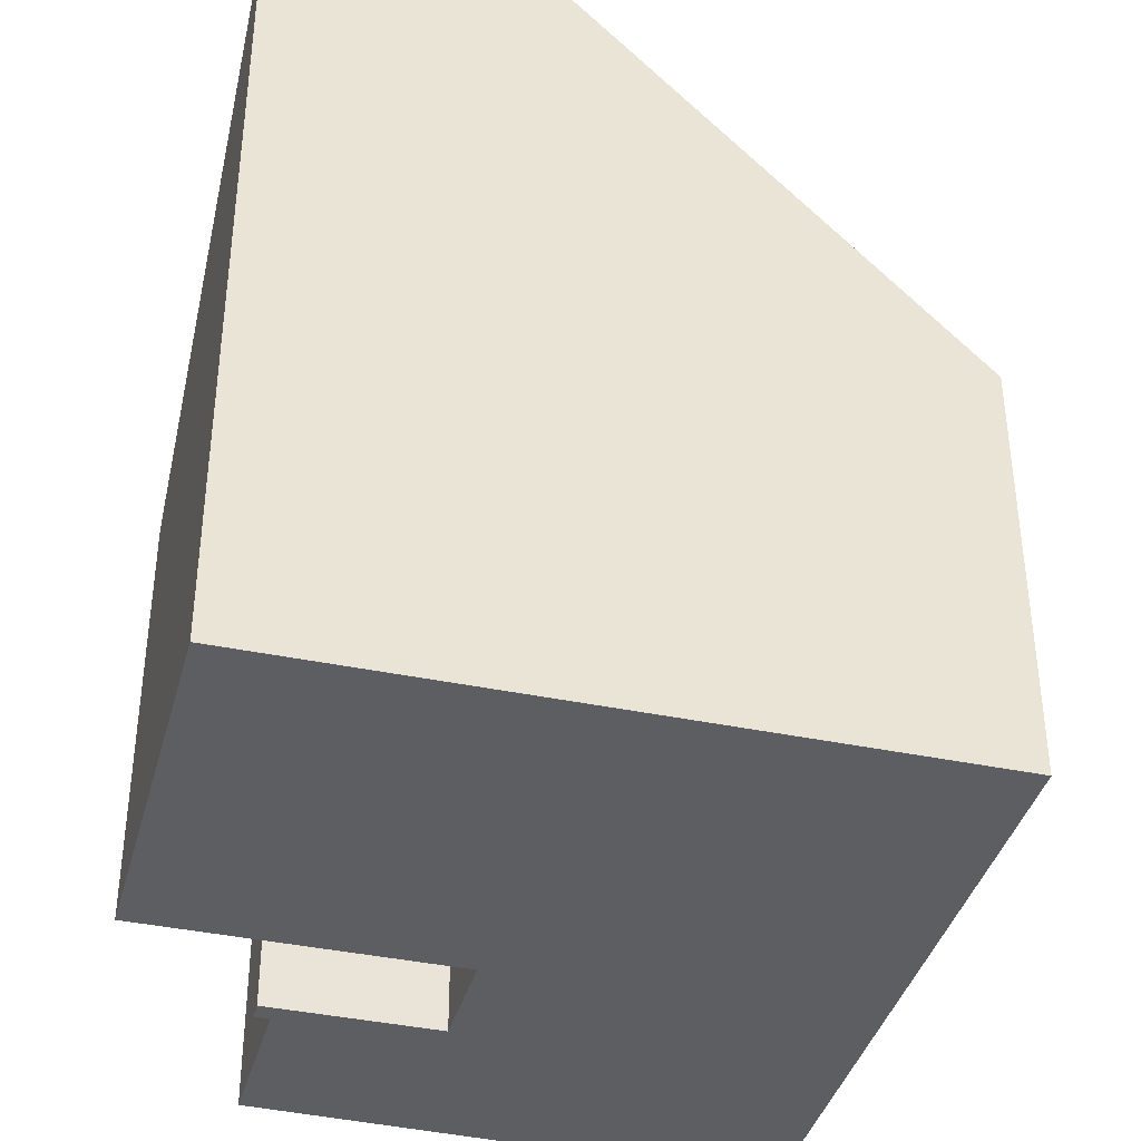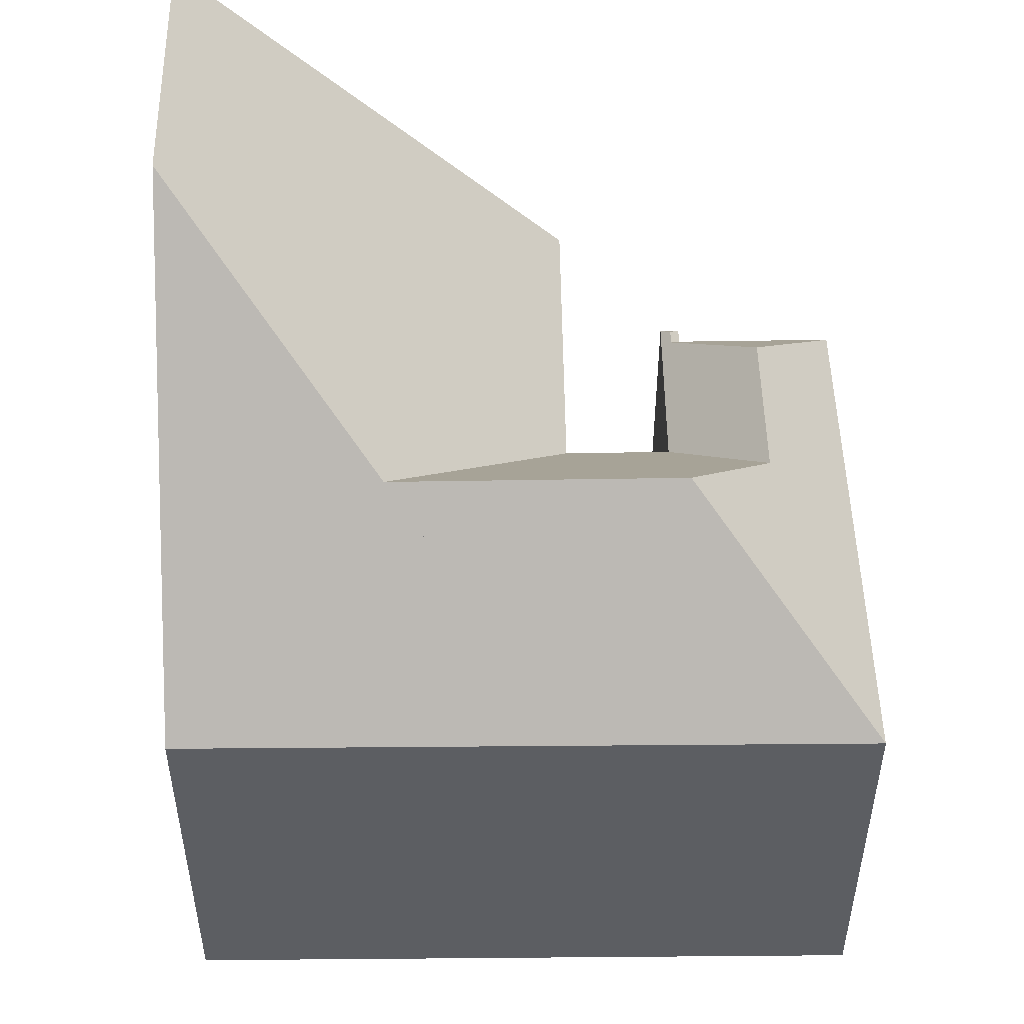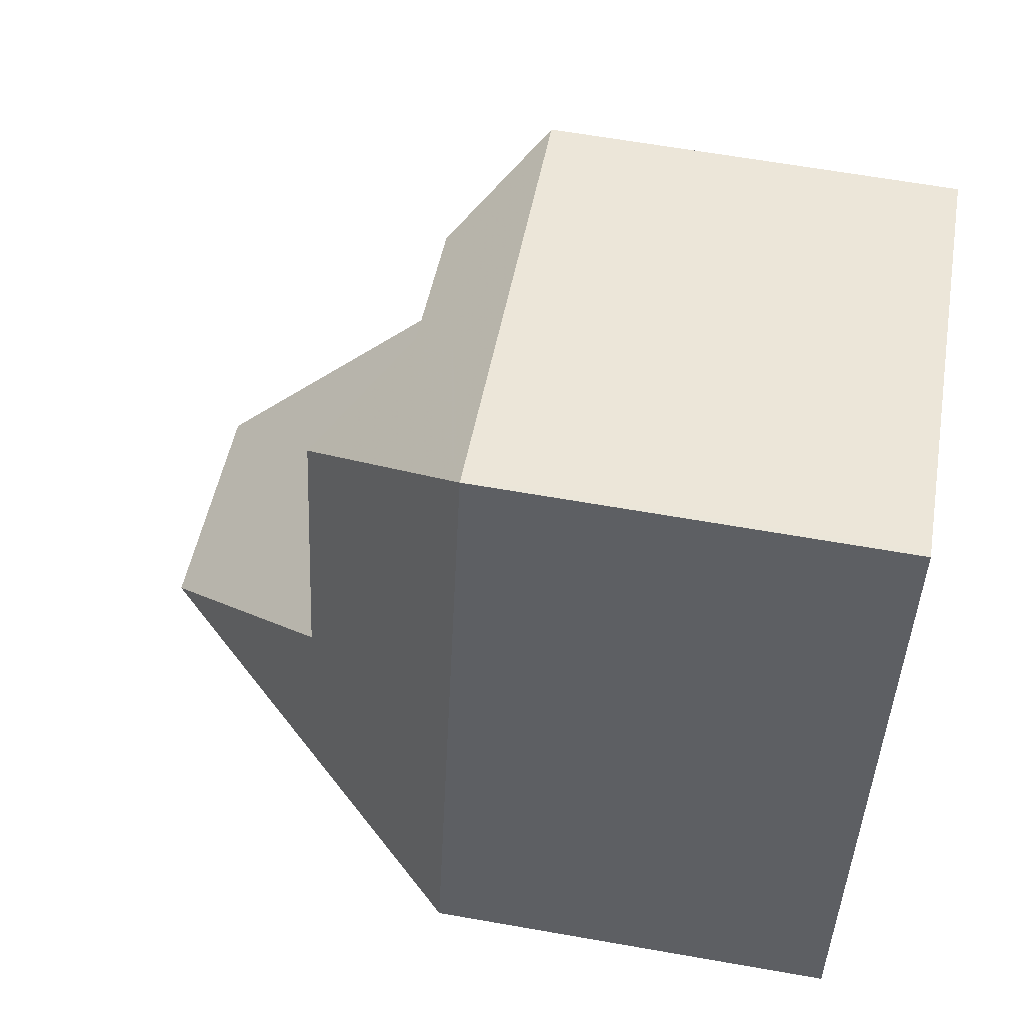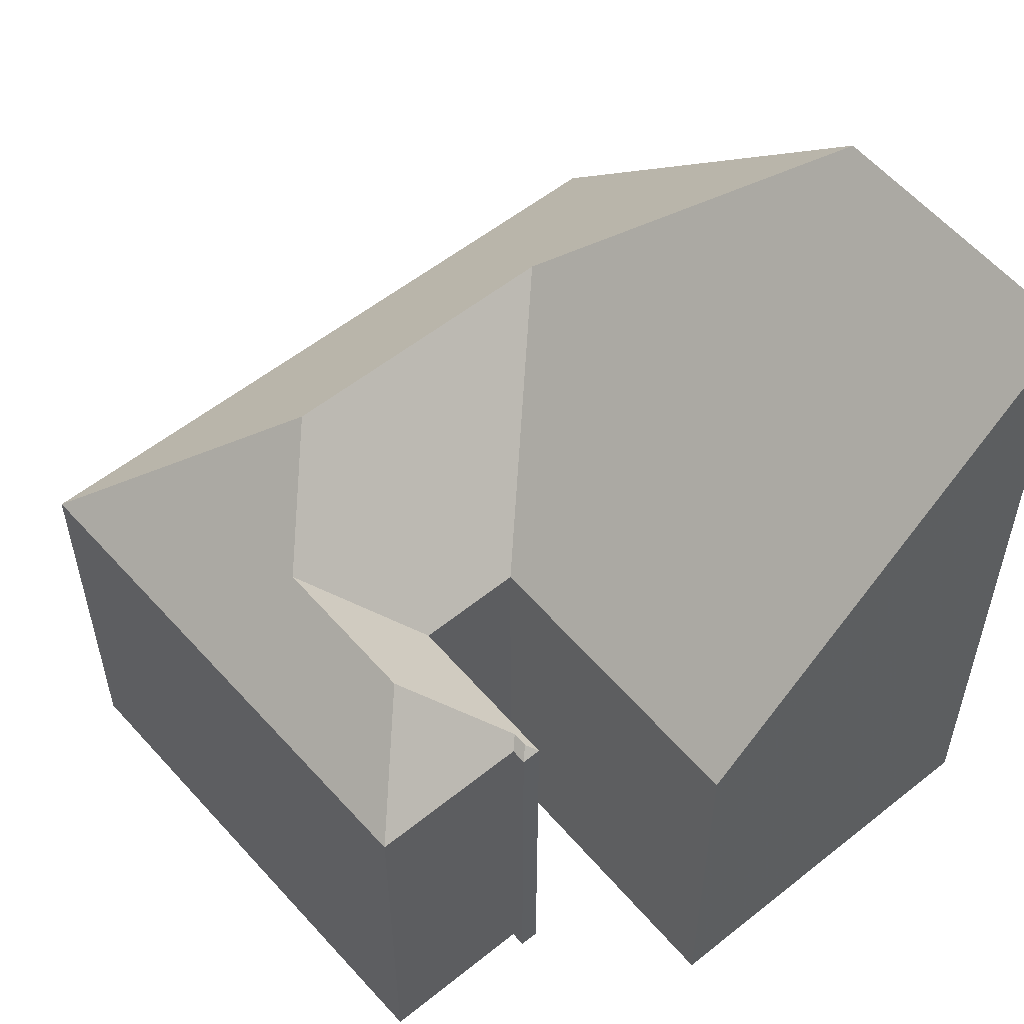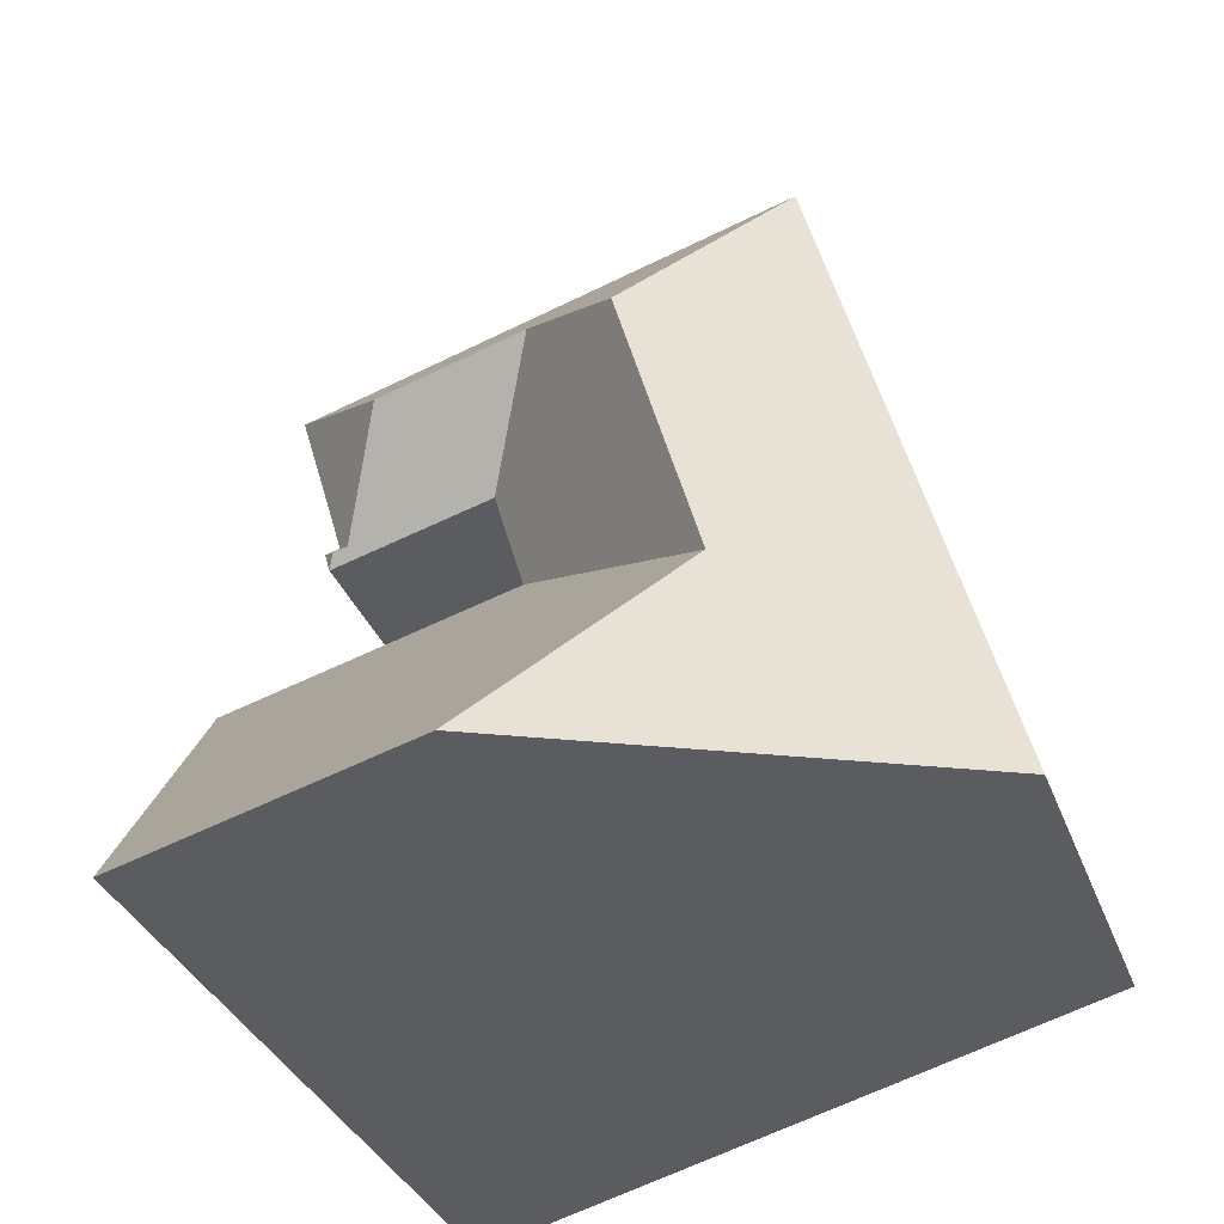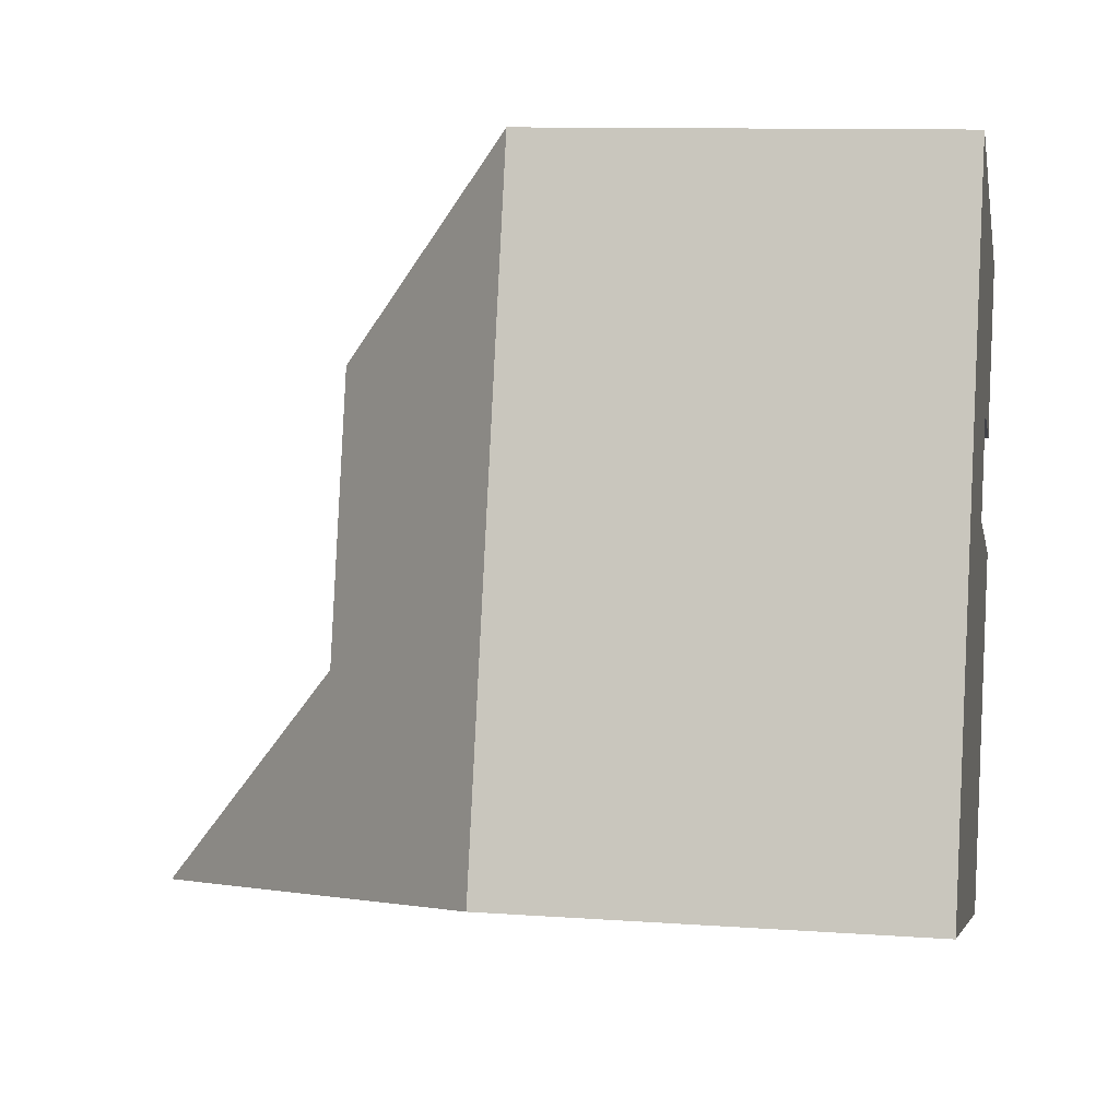
<metadata>
{"format":"obj","ext":"obj","renderer":"f3d","projection":"perspective","resolution":1024,"background":"white","views":[{"elev":-39.0,"azim":-178.9,"up":"+Y"},{"elev":51.8,"azim":-74.7,"up":"+Y"},{"elev":63.4,"azim":-79.9,"up":"+Z"},{"elev":56.2,"azim":66.1,"up":"+Y"},{"elev":-32.6,"azim":-161.7,"up":"+Z"},{"elev":10.5,"azim":-79.7,"up":"+Z"}]}
</metadata>
<code>
v -0.391 0.009675 5.903
v -0.402 0.009675 5.865
v -0.405 0.01204 5.863
v -0.4185 0.03193 5.888
v -0.3984 0.009675 5.864
v -0.4013 0.01206 5.862
v -0.3997 0.009675 5.859
v -0.4552 0.03232 5.899
v -0.4398 0.009675 5.871
v -0.4827 0.05454 5.884
v -0.5133 0.009675 5.941
v -0.5119 0.009675 5.941
v -0.5133 0.009647 5.941
v -0.5332 0.009675 5.871
v -0.5026 0.05419 5.815
v -0.5332 -0.09353 5.871
v -0.5133 -0.09353 5.941
v -0.5133 -0.09353 5.941
v -0.5133 0.009647 5.941
v -0.5133 -0.09353 5.941
v -0.5119 -0.09353 5.941
v -0.5119 0.009675 5.941
v -0.391 -0.09353 5.903
v -0.391 0.009675 5.903
v -0.391 -0.09353 5.903
v -0.402 -0.09353 5.865
v -0.402 0.009675 5.865
v -0.3984 0.009675 5.864
v -0.402 0.009675 5.865
v -0.402 -0.09353 5.865
v -0.3984 -0.09353 5.864
v -0.3997 0.009675 5.859
v -0.3984 0.009675 5.864
v -0.3984 -0.09353 5.864
v -0.3997 -0.09353 5.859
v -0.4398 0.009675 5.871
v -0.3997 0.009675 5.859
v -0.3997 -0.09353 5.859
v -0.4398 -0.09353 5.871
v -0.5596 -0.09353 5.777
v -0.5596 0.009675 5.777
v -0.4472 0.009675 5.846
v -0.4398 0.009675 5.871
v -0.4398 -0.09353 5.871
v -0.4472 -0.09353 5.846
v -0.4668 0.1062 5.751
v -0.4668 0.1062 5.751
v -0.4008 0.1059 5.732
v -0.4008 -0.09353 5.732
v -0.5596 -0.09353 5.777
v -0.5596 0.009675 5.777
v -0.5119 -0.09353 5.941
v -0.5133 -0.09353 5.941
v -0.5596 -0.09353 5.777
v -0.4472 -0.09353 5.846
v -0.4398 -0.09353 5.871
v -0.402 -0.09353 5.865
v -0.4008 -0.09353 5.732
v -0.3997 -0.09353 5.859
v -0.3984 -0.09353 5.864
v -0.391 -0.09353 5.903
v -0.3742 -0.09353 5.825
v -0.3742 0.009675 5.825
v -0.4472 0.009675 5.846
v -0.4472 -0.09353 5.846
v -0.3742 -0.09353 5.825
v -0.4008 0.1059 5.732
v -0.3742 0.009675 5.825
v -0.3742 -0.09353 5.825
v -0.4008 -0.09353 5.732
f 1 2 3
f 1 3 4
f 2 5 6
f 2 6 3
f 5 7 6
f 8 4 3
f 9 8 3
f 9 3 7
f 7 3 6
f 8 10 11
f 4 8 11
f 1 4 11
f 12 1 11
f 13 12 11
f 14 11 10
f 14 10 15
f 16 17 11
f 16 11 14
f 18 13 11
f 18 11 17
f 19 20 21
f 19 21 22
f 23 1 12
f 23 12 21
f 24 25 26
f 24 26 27
f 28 29 30
f 28 30 31
f 32 33 34
f 32 34 35
f 36 37 38
f 36 38 39
f 40 16 14
f 40 14 41
f 42 43 44
f 42 44 45
f 9 42 15
f 9 15 10
f 9 10 8
f 46 41 14
f 46 14 15
f 47 48 49
f 47 49 50
f 47 50 51
f 52 53 54
f 55 52 54
f 52 55 56
f 52 56 57
f 55 54 58
f 57 56 59
f 60 57 59
f 61 52 57
f 62 55 58
f 63 64 65
f 63 65 66
f 63 48 46
f 63 46 15
f 63 15 42
f 67 68 69
f 67 69 70

</code>
